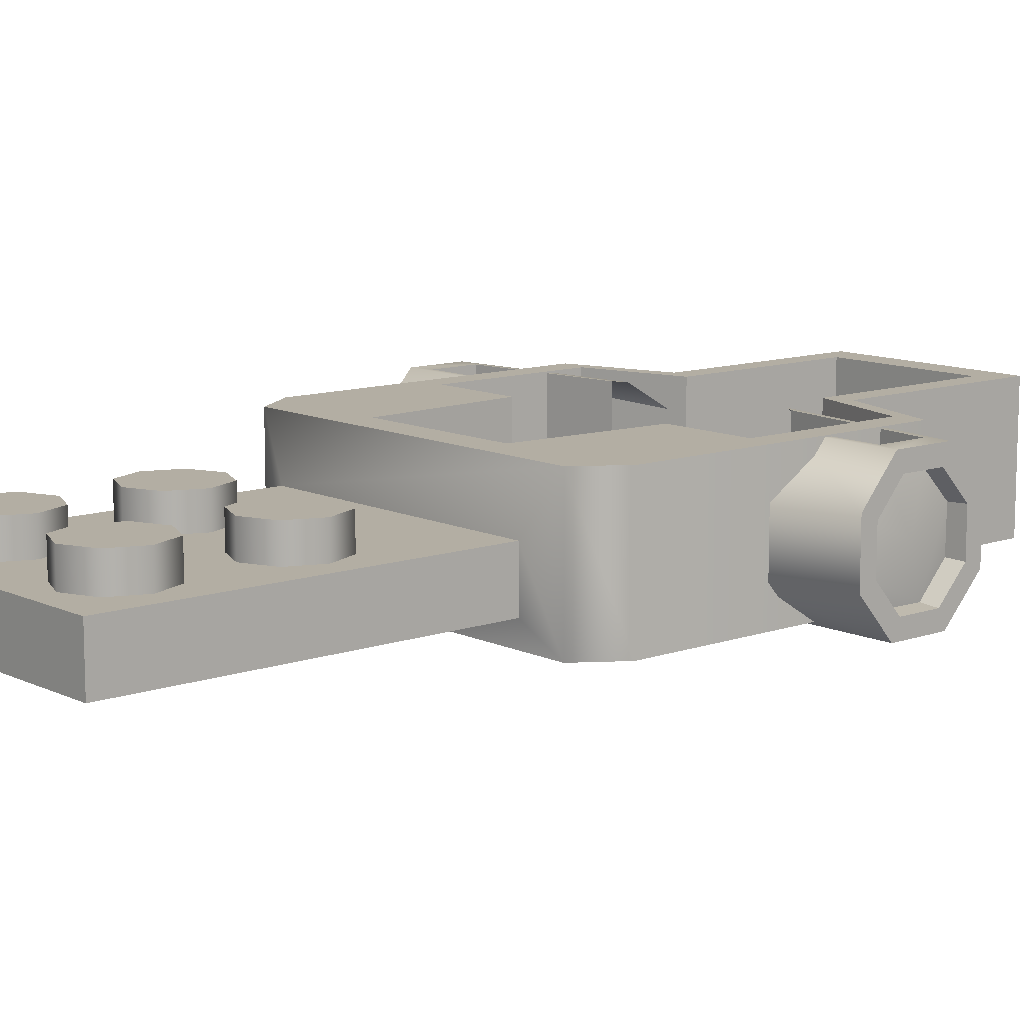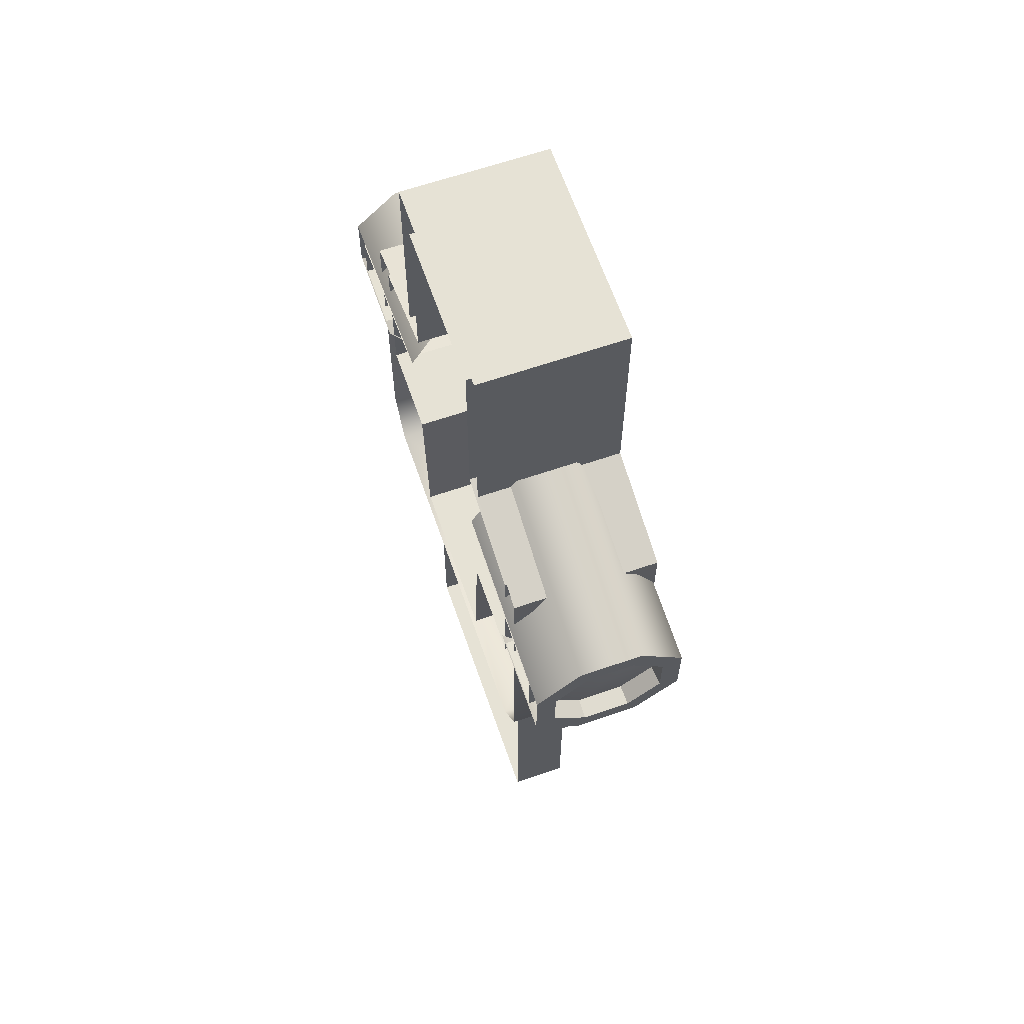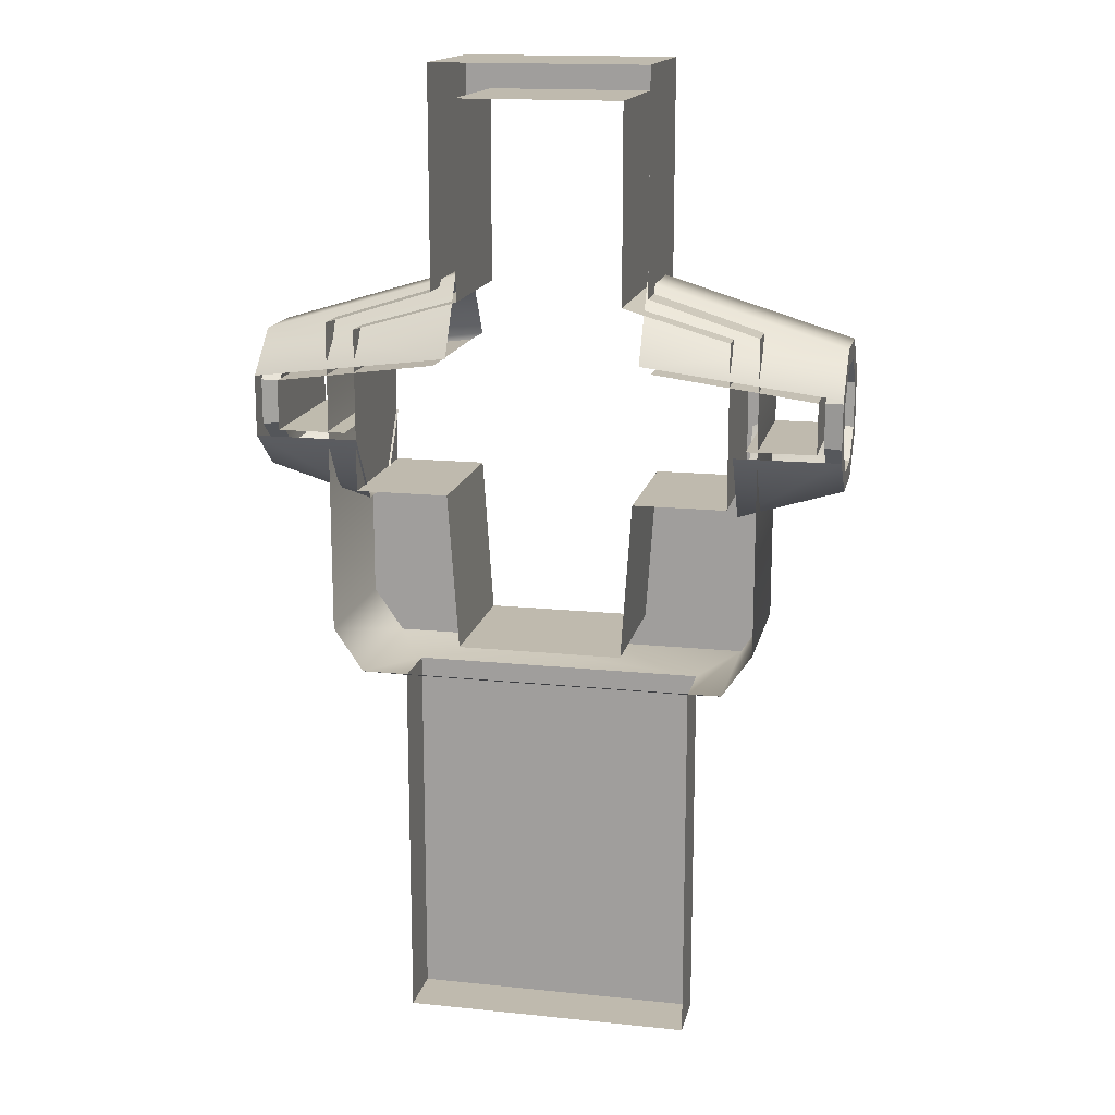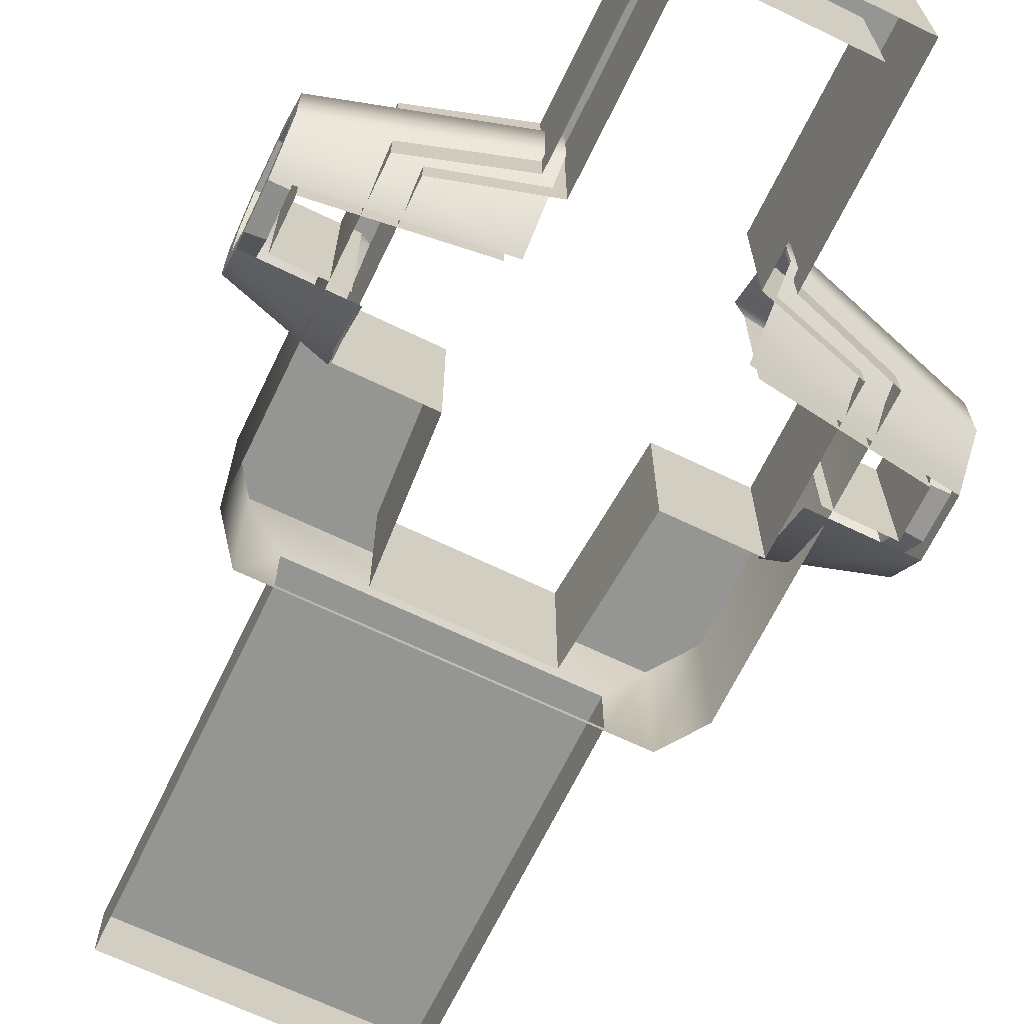
<metadata>
{"format":"obj","ext":"obj","renderer":"f3d","projection":"perspective","resolution":1024,"background":"white","views":[{"elev":11.0,"azim":-130.8,"up":"+Y"},{"elev":64.0,"azim":70.9,"up":"+Z"},{"elev":15.8,"azim":12.2,"up":"+Z"},{"elev":-67.3,"azim":-25.8,"up":"+Y"}]}
</metadata>
<code>
g Speedorz_Seat
v -0.7914 0 -0.3979
v -0.7914 0.3168 1.634
v -0.7914 0 1.634
v -0.7914 0.3168 -0.3979
v -0.7914 0.3168 -0.3979
v 0.8036 0.3168 1.634
v -0.7914 0.3168 1.634
v 0.8036 0.3168 -0.3979
v 0.8036 0.3168 -0.3979
v 0.8036 0 1.634
v 0.8036 0.3168 1.634
v 0.8036 0 -0.3979
v -0.5749 -0.1559 5.008
v 0.5871 0.6392 5.008
v 0.5871 -0.1559 5.008
v -0.5749 0.6392 5.008
v 0.8036 0 -0.3979
v -0.7914 0.3168 -0.3979
v -0.7914 0 -0.3979
v 0.8036 0.3168 -0.3979
v -0.7914 0 1.634
v 1.01 -0.1559 1.693
v 0.8036 0 1.634
v -0.9977 -0.1559 1.693
v 1.01 0.6392 1.693
v 0.8036 0.3168 1.634
v -0.9977 0.6392 1.693
v -0.7914 0.3168 1.634
v 1.172 0.6392 1.93
v 1.172 -0.1559 1.93
v -1.16 -0.1559 1.93
v -1.16 0.6392 1.93
v 1.172 0.6392 3.643
v 1.172 -0.1559 3.643
v -1.16 -0.1559 3.643
v -1.16 0.6392 3.643
v 1.172 -0.1559 3.643
v 0.5871 0.6392 3.827
v 1.172 0.6392 3.643
v 0.5871 -0.1559 3.827
v -1.16 0.6392 3.643
v -0.5749 -0.1559 3.827
v -1.16 -0.1559 3.643
v -0.5749 0.6392 3.827
v 0.5871 -0.1559 3.827
v 0.5871 0.6392 5.008
v 0.5871 0.6392 3.827
v 0.5871 -0.1559 5.008
v -0.5749 0.6392 3.827
v -0.5749 -0.1559 5.008
v -0.5749 -0.1559 3.827
v -0.5749 0.6392 5.008
v -0.443 0.6392 1.872
v -0.5012 0.6392 2.725
v -0.9977 0.6392 1.693
v -1.006 0.6392 2.725
v -1.16 0.6392 1.93
v -1.006 0.6392 3.611
v -1.16 0.6392 3.643
v -0.4371 0.6392 3.775
v -0.5749 0.6392 3.827
v -0.4371 0.6392 4.828
v -0.5749 0.6392 5.008
v 0.4493 0.6392 4.828
v 0.5871 0.6392 5.008
v 0.4493 0.6392 3.775
v 0.5871 0.6392 3.827
v 1.018 0.6392 3.611
v 1.172 0.6392 3.643
v 1.018 0.6392 2.725
v 1.172 0.6392 1.93
v 0.5134 0.6392 2.725
v 1.01 0.6392 1.693
v 0.4542 0.6392 1.872
v -1.006 0.6392 2.725
v -1.006 -0.1549 3.611
v -1.006 0.6392 3.611
v -1.006 -0.1549 2.725
v 1.018 0.6392 3.611
v 1.018 -0.1549 2.725
v 1.018 0.6392 2.725
v 1.018 -0.1549 3.611
v -1.006 0.6392 3.611
v -0.4371 -0.1549 3.775
v -0.4371 0.6392 3.775
v -1.006 -0.1549 3.611
v 0.4493 0.6392 3.775
v 1.018 -0.1549 3.611
v 1.018 0.6392 3.611
v 0.4493 -0.1549 3.775
v -0.4371 0.6392 3.775
v -0.4371 -0.1549 4.828
v -0.4371 0.6392 4.828
v -0.4371 -0.1549 3.775
v -0.4371 0.6392 4.828
v 0.4493 -0.1549 4.828
v 0.4493 0.6392 4.828
v -0.4371 -0.1549 4.828
v 0.4493 0.6392 4.828
v 0.4493 -0.1549 3.775
v 0.4493 0.6392 3.775
v 0.4493 -0.1549 4.828
v 0.4542 0.6392 1.872
v -0.4419 -0.1549 1.872
v -0.443 0.6392 1.872
v 0.4552 -0.1549 1.872
v -0.5012 0.6392 2.725
v -1.006 -0.1549 2.725
v -1.006 0.6392 2.725
v -0.5012 -0.1549 2.725
v -0.443 0.6392 1.872
v -0.5012 -0.1549 2.725
v -0.5012 0.6392 2.725
v -0.4419 -0.1549 1.872
v 1.018 0.6392 2.725
v 0.5134 -0.1549 2.725
v 0.5134 0.6392 2.725
v 1.018 -0.1549 2.725
v 0.5134 0.6392 2.725
v 0.4552 -0.1549 1.872
v 0.4542 0.6392 1.872
v 0.5134 -0.1549 2.725
v -0.9953 0.6312 3.013
v -1.558 0.3921 2.809
v -0.9953 0.3926 2.637
v -1.558 0.6302 3.014
v -1.558 0.05559 2.809
v -0.9953 0.05515 2.637
v -1.558 -0.1824 3.014
v -0.9953 -0.1834 3.013
v -0.4933 -0.1833 3.477
v -1.558 0.05572 3.566
v -0.4933 0.05528 3.887
v -1.558 -0.1823 3.344
v -1.558 0.3923 3.566
v -0.4933 0.3927 3.887
v -1.558 0.6302 3.344
v -0.4933 0.6313 3.477
v -0.5583 0.6312 3.439
v -1.431 0.6303 3.324
v -1.558 0.6302 3.014
v -1.431 0.6302 3.051
v -0.9953 0.6312 3.013
v -1.06 0.6311 3.051
v -1.498 0.2239 3.188
v -1.456 0.3438 2.92
v -1.456 0.5163 3.063
v -1.456 0.1029 2.917
v -1.456 0.5125 3.298
v -1.456 0.345 3.459
v -1.456 -0.06841 3.3
v -1.456 -0.06492 3.065
v -1.456 0.1044 3.455
v -1.06 0.6311 3.051
v -1.431 -0.1826 3.051
v -1.431 0.6302 3.051
v -1.06 -0.1825 3.051
v -1.431 0.6302 3.051
v -1.431 -0.1825 3.324
v -1.431 0.6303 3.324
v -1.431 -0.1826 3.051
v -1.431 0.6303 3.324
v -0.5579 -0.1825 3.44
v -0.5583 0.6312 3.439
v -1.431 -0.1825 3.324
v 1.048 0.6312 3.013
v 1.611 0.3921 2.809
v 1.611 0.6302 3.014
v 1.048 0.3926 2.637
v 1.611 0.05559 2.809
v 1.048 0.05515 2.637
v 1.611 -0.1824 3.014
v 1.048 -0.1834 3.013
v 1.484 0.6302 3.051
v 1.113 0.6311 3.051
v 1.484 0.6303 3.324
v 1.611 0.6302 3.344
v 0.6109 0.6312 3.439
v 0.5458 0.6313 3.477
v 0.5458 -0.1833 3.477
v 1.611 0.05572 3.566
v 1.611 -0.1823 3.344
v 0.5458 0.05528 3.887
v 1.611 0.3923 3.566
v 0.5458 0.3927 3.887
v 1.611 0.6302 3.344
v 0.5458 0.6313 3.477
v 1.55 0.2239 3.188
v 1.509 0.3438 2.92
v 1.509 0.1029 2.917
v 1.509 0.5163 3.063
v 1.509 0.5125 3.298
v 1.509 0.345 3.459
v 1.509 -0.06841 3.3
v 1.509 -0.06492 3.065
v 1.509 0.1044 3.455
v 1.113 0.6311 3.051
v 1.483 -0.1826 3.051
v 1.113 -0.1825 3.051
v 1.484 0.6302 3.051
v 1.484 0.6302 3.051
v 1.483 -0.1825 3.324
v 1.483 -0.1826 3.051
v 1.484 0.6303 3.324
v 1.484 0.6303 3.324
v 0.6105 -0.1825 3.44
v 1.483 -0.1825 3.324
v 0.6109 0.6312 3.439
v -0.2145 0.3175 0.1752
v -0.1392 0.499 -0.006531
v -0.1392 0.3175 -0.006531
v -0.2145 0.499 0.1752
v -0.2145 0.499 -0.1882
v -0.2145 0.3175 -0.1882
v -0.3962 0.499 -0.2635
v -0.3962 0.3175 -0.2635
v -0.3962 0.3175 0.2504
v -0.3962 0.499 0.2504
v -0.5779 0.3175 0.1752
v -0.5779 0.499 0.1752
v -0.6531 0.3175 -0.006531
v -0.6531 0.499 -0.006531
v -0.5779 0.3175 -0.1882
v -0.5779 0.499 -0.1882
v -0.3962 0.3175 -0.2635
v -0.3962 0.499 -0.2635
v -0.3962 0.499 0.2504
v -0.6531 0.499 -0.006531
v -0.3962 0.499 -0.006531
v -0.5779 0.499 0.1752
v -0.3962 0.499 -0.2635
v -0.5779 0.499 -0.1882
v -0.2145 0.499 0.1752
v -0.1392 0.499 -0.006531
v -0.2145 0.499 -0.1882
v 0.5849 0.3175 0.1752
v 0.6601 0.499 -0.006531
v 0.6601 0.3175 -0.006531
v 0.5849 0.499 0.1752
v 0.5849 0.499 -0.1882
v 0.5849 0.3175 -0.1882
v 0.4032 0.499 -0.2635
v 0.4032 0.3175 -0.2635
v 0.4032 0.3175 0.2504
v 0.4032 0.499 0.2504
v 0.2215 0.3175 0.1752
v 0.2215 0.499 0.1752
v 0.1463 0.3175 -0.006531
v 0.1463 0.499 -0.006531
v 0.2215 0.3175 -0.1882
v 0.2215 0.499 -0.1882
v 0.4032 0.3175 -0.2635
v 0.4032 0.499 -0.2635
v 0.4032 0.499 0.2504
v 0.1463 0.499 -0.006531
v 0.4032 0.499 -0.006531
v 0.2215 0.499 0.1752
v 0.4032 0.499 -0.2635
v 0.2215 0.499 -0.1882
v 0.5849 0.499 0.1752
v 0.6601 0.499 -0.006531
v 0.5849 0.499 -0.1882
v 0.5849 0.3175 0.9818
v 0.6601 0.499 0.8002
v 0.6601 0.3175 0.8002
v 0.5849 0.499 0.9818
v 0.5849 0.499 0.6185
v 0.5849 0.3175 0.6185
v 0.4032 0.499 0.5432
v 0.4032 0.3175 0.5432
v 0.4032 0.3175 1.057
v 0.4032 0.499 1.057
v 0.2215 0.3175 0.9818
v 0.2215 0.499 0.9818
v 0.1463 0.3175 0.8002
v 0.1463 0.499 0.8002
v 0.2215 0.3175 0.6185
v 0.2215 0.499 0.6185
v 0.4032 0.3175 0.5432
v 0.4032 0.499 0.5432
v 0.4032 0.499 1.057
v 0.1463 0.499 0.8002
v 0.4032 0.499 0.8002
v 0.2215 0.499 0.9818
v 0.4032 0.499 0.5432
v 0.2215 0.499 0.6185
v 0.5849 0.499 0.9818
v 0.6601 0.499 0.8002
v 0.5849 0.499 0.6185
v -0.2138 0.3175 0.979
v -0.1385 0.499 0.7973
v -0.1385 0.3175 0.7973
v -0.2138 0.499 0.979
v -0.2138 0.499 0.6156
v -0.2138 0.3175 0.6156
v -0.3955 0.499 0.5404
v -0.3955 0.3175 0.5404
v -0.3955 0.3175 1.054
v -0.3955 0.499 1.054
v -0.5772 0.3175 0.979
v -0.5772 0.499 0.979
v -0.6524 0.3175 0.7973
v -0.6524 0.499 0.7973
v -0.5772 0.3175 0.6156
v -0.5772 0.499 0.6156
v -0.3955 0.3175 0.5404
v -0.3955 0.499 0.5404
v -0.3955 0.499 1.054
v -0.6524 0.499 0.7973
v -0.3955 0.499 0.7973
v -0.5772 0.499 0.979
v -0.3955 0.499 0.5404
v -0.5772 0.499 0.6156
v -0.2138 0.499 0.979
v -0.1385 0.499 0.7973
v -0.2138 0.499 0.6156
v -1.558 0.6302 3.014
v -1.558 0.3486 2.907
v -1.558 0.3921 2.809
v -1.558 0.5249 3.059
v -1.558 0.09919 2.907
v -1.558 0.05559 2.809
v -1.558 0.6302 3.344
v -1.558 0.525 3.304
v -1.558 0.3923 3.566
v -1.558 0.3487 3.468
v -1.558 -0.07711 3.059
v -1.558 -0.1824 3.014
v -1.558 -0.07707 3.304
v -1.558 -0.1823 3.344
v -1.558 0.09929 3.468
v -1.558 0.05572 3.566
v 1.611 0.05559 2.809
v 1.611 0.3486 2.907
v 1.611 0.3921 2.809
v 1.611 0.09919 2.907
v 1.611 0.5249 3.059
v 1.611 0.6302 3.014
v 1.611 0.525 3.304
v 1.611 0.6302 3.344
v 1.611 0.3487 3.468
v 1.611 0.3923 3.566
v 1.611 -0.1824 3.014
v 1.611 -0.07711 3.059
v 1.611 -0.1823 3.344
v 1.611 -0.07707 3.304
v 1.611 0.09929 3.468
v 1.611 0.05572 3.566
v -1.558 0.5249 3.059
v -1.456 0.3438 2.92
v -1.558 0.3486 2.907
v -1.456 0.5163 3.063
v -1.558 0.3486 2.907
v -1.456 0.1029 2.917
v -1.558 0.09919 2.907
v -1.456 0.3438 2.92
v -1.558 0.525 3.304
v -1.456 0.5163 3.063
v -1.558 0.5249 3.059
v -1.456 0.5125 3.298
v -1.558 0.3487 3.468
v -1.456 0.5125 3.298
v -1.558 0.525 3.304
v -1.456 0.345 3.459
v -1.558 0.09919 2.907
v -1.456 -0.06492 3.065
v -1.558 -0.07711 3.059
v -1.456 0.1029 2.917
v -1.558 -0.07711 3.059
v -1.456 -0.06841 3.3
v -1.558 -0.07707 3.304
v -1.456 -0.06492 3.065
v -1.558 -0.07707 3.304
v -1.456 0.1044 3.455
v -1.558 0.09929 3.468
v -1.456 -0.06841 3.3
v -1.558 0.09929 3.468
v -1.456 0.345 3.459
v -1.558 0.3487 3.468
v -1.456 0.1044 3.455
v 1.611 0.09919 2.907
v 1.509 0.3438 2.92
v 1.611 0.3486 2.907
v 1.509 0.1029 2.917
v 1.611 0.3486 2.907
v 1.509 0.5163 3.063
v 1.611 0.5249 3.059
v 1.509 0.3438 2.92
v 1.611 0.525 3.304
v 1.509 0.345 3.459
v 1.611 0.3487 3.468
v 1.509 0.5125 3.298
v 1.611 0.5249 3.059
v 1.509 0.5125 3.298
v 1.611 0.525 3.304
v 1.509 0.5163 3.063
v 1.611 -0.07707 3.304
v 1.509 -0.06492 3.065
v 1.611 -0.07711 3.059
v 1.509 -0.06841 3.3
v 1.611 -0.07711 3.059
v 1.509 0.1029 2.917
v 1.611 0.09919 2.907
v 1.509 -0.06492 3.065
v 1.611 0.3487 3.468
v 1.509 0.1044 3.455
v 1.611 0.09929 3.468
v 1.509 0.345 3.459
v 1.611 0.09929 3.468
v 1.509 -0.06841 3.3
v 1.611 -0.07707 3.304
v 1.509 0.1044 3.455
g Speedorz_Seat_0
f 3 2 1
f 2 4 1
f 7 6 5
f 6 8 5
f 11 10 9
f 10 12 9
f 15 14 13
f 14 16 13
f 19 18 17
f 18 20 17
f 23 22 21
f 22 24 21
f 25 22 23
f 26 25 23
f 27 25 26
f 28 27 26
f 21 24 28
f 24 27 28
f 25 29 22
f 29 30 22
f 24 31 27
f 31 32 27
f 29 33 30
f 33 34 30
f 31 35 32
f 35 36 32
f 39 38 37
f 38 40 37
f 43 42 41
f 42 44 41
f 47 46 45
f 46 48 45
f 51 50 49
f 50 52 49
f 55 54 53
f 56 54 55
f 57 56 55
f 58 56 57
f 59 58 57
f 60 58 59
f 61 60 59
f 62 60 61
f 63 62 61
f 64 62 63
f 65 64 63
f 66 64 65
f 67 66 65
f 68 66 67
f 69 68 67
f 70 68 69
f 71 70 69
f 72 70 71
f 73 72 71
f 74 72 73
f 53 74 73
f 55 53 73
f 77 76 75
f 76 78 75
f 81 80 79
f 80 82 79
f 85 84 83
f 84 86 83
f 89 88 87
f 88 90 87
f 93 92 91
f 92 94 91
f 97 96 95
f 96 98 95
f 101 100 99
f 100 102 99
f 105 104 103
f 104 106 103
f 109 108 107
f 108 110 107
f 113 112 111
f 112 114 111
f 117 116 115
f 116 118 115
f 121 120 119
f 120 122 119
f 125 124 123
f 124 126 123
f 127 124 125
f 128 127 125
f 129 127 128
f 130 129 128
f 133 132 131
f 132 134 131
f 135 132 133
f 136 135 133
f 137 135 136
f 138 137 136
f 138 139 137
f 139 140 137
f 137 140 141
f 140 142 141
f 141 142 143
f 142 144 143
f 147 146 145
f 146 148 145
f 147 145 149
f 145 150 149
f 145 148 151
f 145 151 150
f 148 152 151
f 151 153 150
f 156 155 154
f 155 157 154
f 160 159 158
f 159 161 158
f 164 163 162
f 163 165 162
f 168 167 166
f 167 169 166
f 167 170 169
f 170 171 169
f 170 172 171
f 172 173 171
f 174 168 166
f 175 174 166
f 174 176 168
f 176 177 168
f 176 178 177
f 178 179 177
f 182 181 180
f 181 183 180
f 181 184 183
f 184 185 183
f 184 186 185
f 186 187 185
f 190 189 188
f 189 191 188
f 188 191 192
f 193 188 192
f 190 188 194
f 194 188 193
f 195 190 194
f 196 194 193
f 199 198 197
f 198 200 197
f 203 202 201
f 202 204 201
f 207 206 205
f 206 208 205
f 211 210 209
f 210 212 209
f 213 210 211
f 214 213 211
f 215 213 214
f 216 215 214
f 209 212 217
f 212 218 217
f 217 218 219
f 218 220 219
f 219 220 221
f 220 222 221
f 221 222 223
f 222 224 223
f 223 224 225
f 224 226 225
f 229 228 227
f 228 230 227
f 229 231 228
f 231 232 228
f 229 227 233
f 234 229 233
f 229 234 231
f 234 235 231
f 238 237 236
f 237 239 236
f 240 237 238
f 241 240 238
f 242 240 241
f 243 242 241
f 236 239 244
f 239 245 244
f 244 245 246
f 245 247 246
f 246 247 248
f 247 249 248
f 248 249 250
f 249 251 250
f 250 251 252
f 251 253 252
f 256 255 254
f 255 257 254
f 256 258 255
f 258 259 255
f 256 254 260
f 261 256 260
f 256 261 258
f 261 262 258
f 265 264 263
f 264 266 263
f 267 264 265
f 268 267 265
f 269 267 268
f 270 269 268
f 263 266 271
f 266 272 271
f 271 272 273
f 272 274 273
f 273 274 275
f 274 276 275
f 275 276 277
f 276 278 277
f 277 278 279
f 278 280 279
f 283 282 281
f 282 284 281
f 283 285 282
f 285 286 282
f 283 281 287
f 288 283 287
f 283 288 285
f 288 289 285
f 292 291 290
f 291 293 290
f 294 291 292
f 295 294 292
f 296 294 295
f 297 296 295
f 290 293 298
f 293 299 298
f 298 299 300
f 299 301 300
f 300 301 302
f 301 303 302
f 302 303 304
f 303 305 304
f 304 305 306
f 305 307 306
f 310 309 308
f 309 311 308
f 310 312 309
f 312 313 309
f 310 308 314
f 315 310 314
f 310 315 312
f 315 316 312
f 319 318 317
f 318 320 317
f 321 318 319
f 322 321 319
f 317 320 323
f 320 324 323
f 323 324 325
f 324 326 325
f 327 321 322
f 328 327 322
f 329 327 328
f 330 329 328
f 331 329 330
f 332 331 330
f 325 326 332
f 326 331 332
f 335 334 333
f 334 336 333
f 337 334 335
f 338 337 335
f 339 337 338
f 340 339 338
f 341 339 340
f 342 341 340
f 333 336 343
f 336 344 343
f 343 344 345
f 344 346 345
f 347 341 342
f 348 347 342
f 345 346 348
f 346 347 348
f 351 350 349
f 350 352 349
f 355 354 353
f 354 356 353
f 359 358 357
f 358 360 357
f 363 362 361
f 362 364 361
f 367 366 365
f 366 368 365
f 371 370 369
f 370 372 369
f 375 374 373
f 374 376 373
f 379 378 377
f 378 380 377
f 383 382 381
f 382 384 381
f 387 386 385
f 386 388 385
f 391 390 389
f 390 392 389
f 395 394 393
f 394 396 393
f 399 398 397
f 398 400 397
f 403 402 401
f 402 404 401
f 407 406 405
f 406 408 405
f 411 410 409
f 410 412 409

</code>
